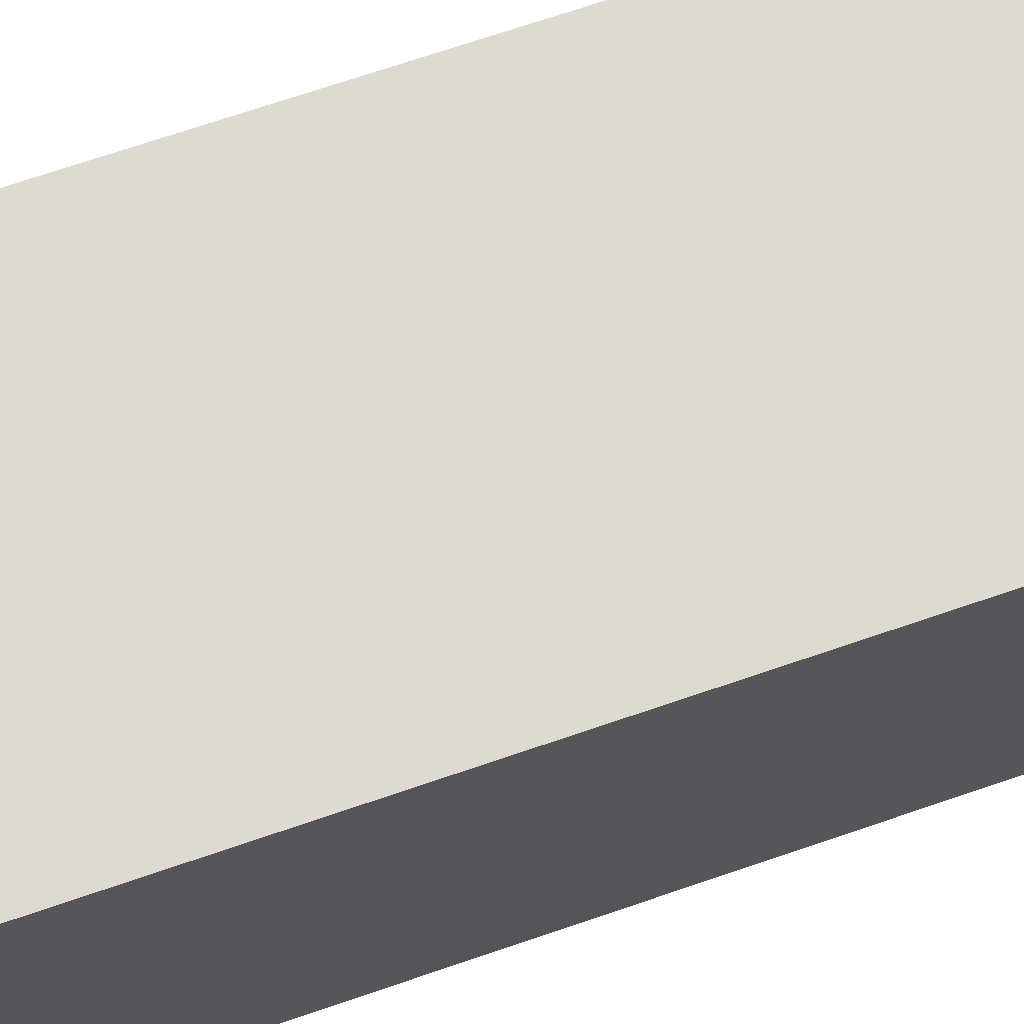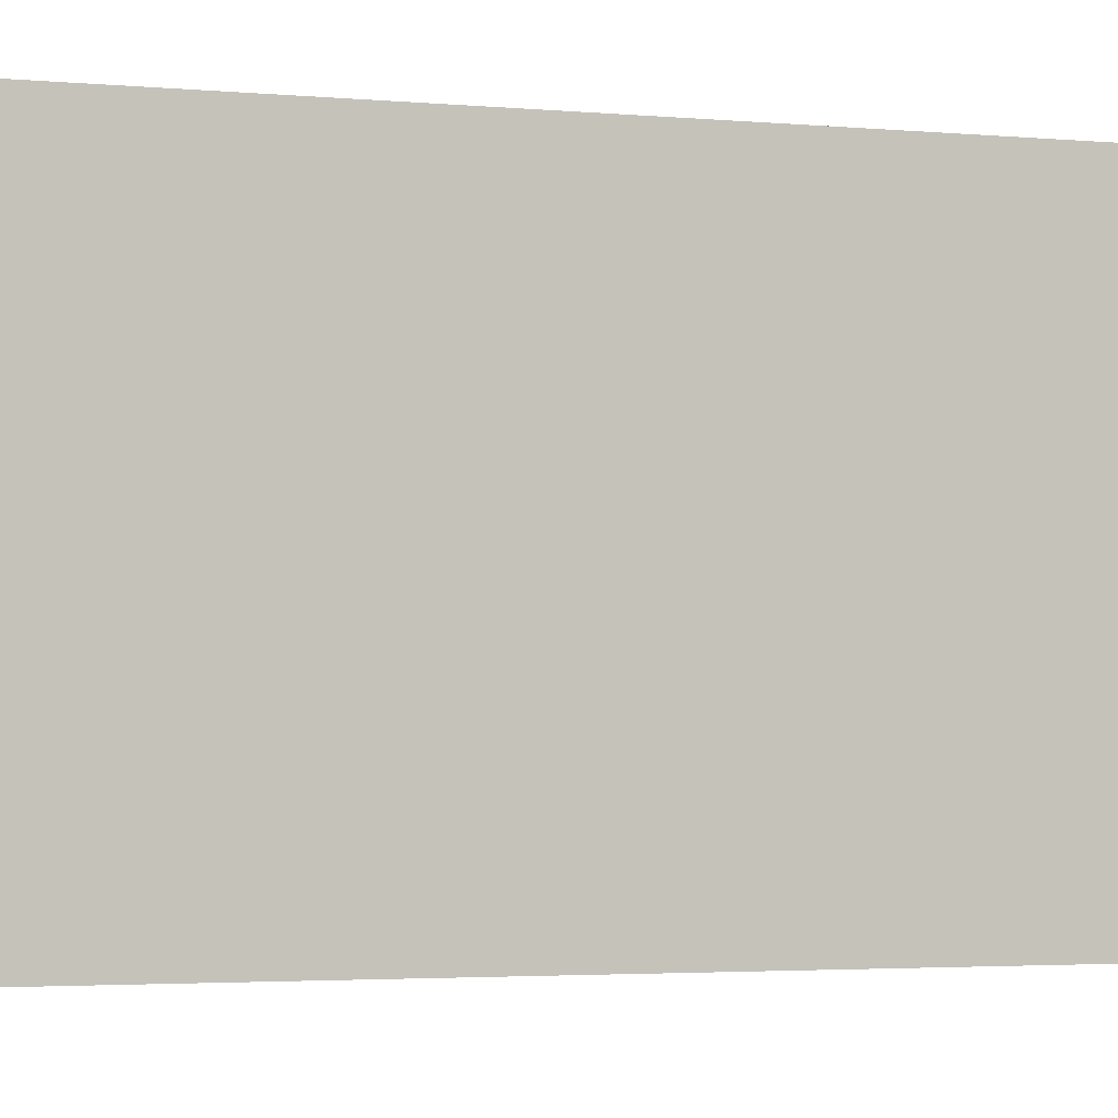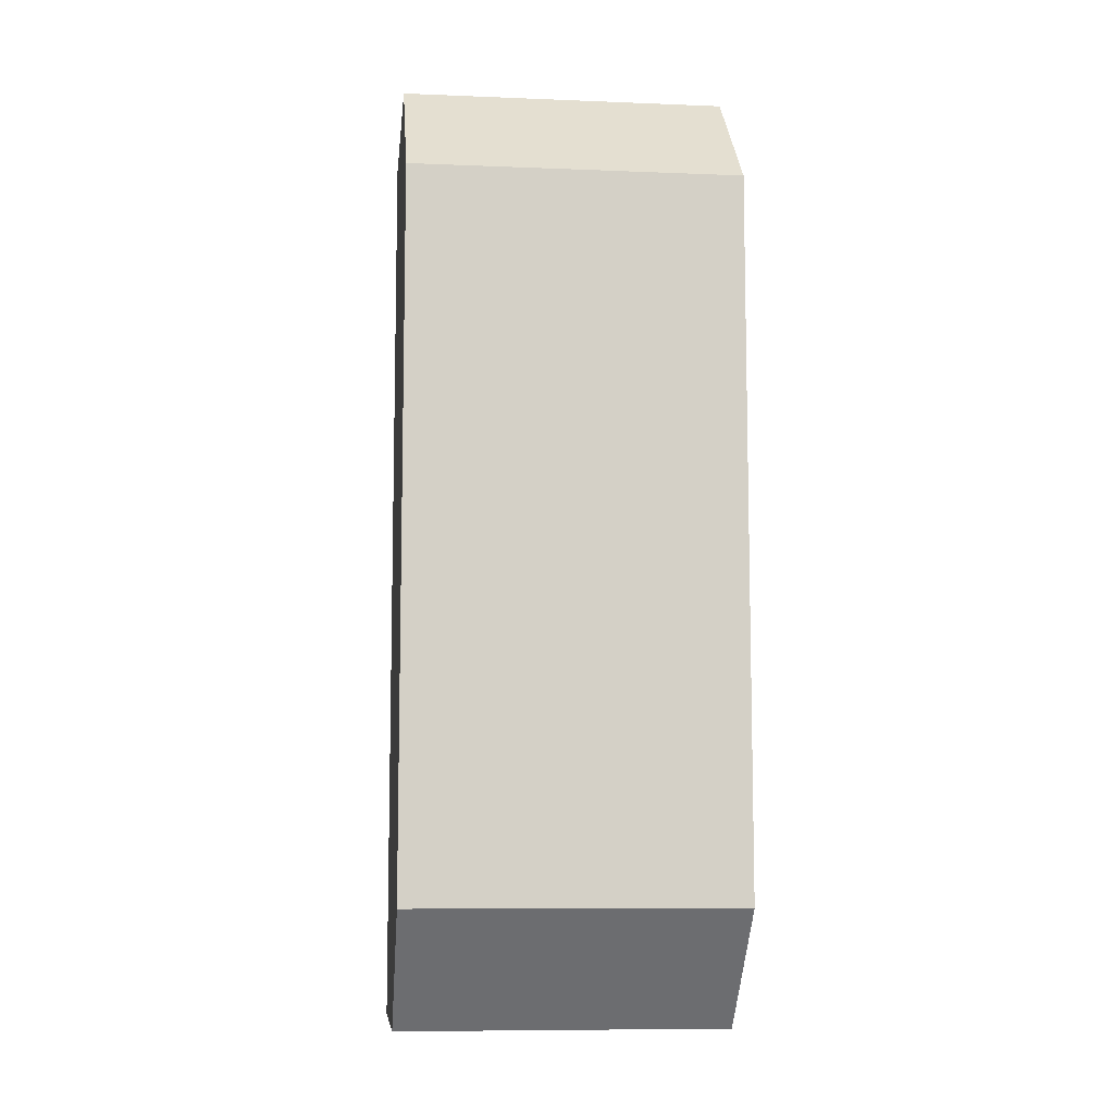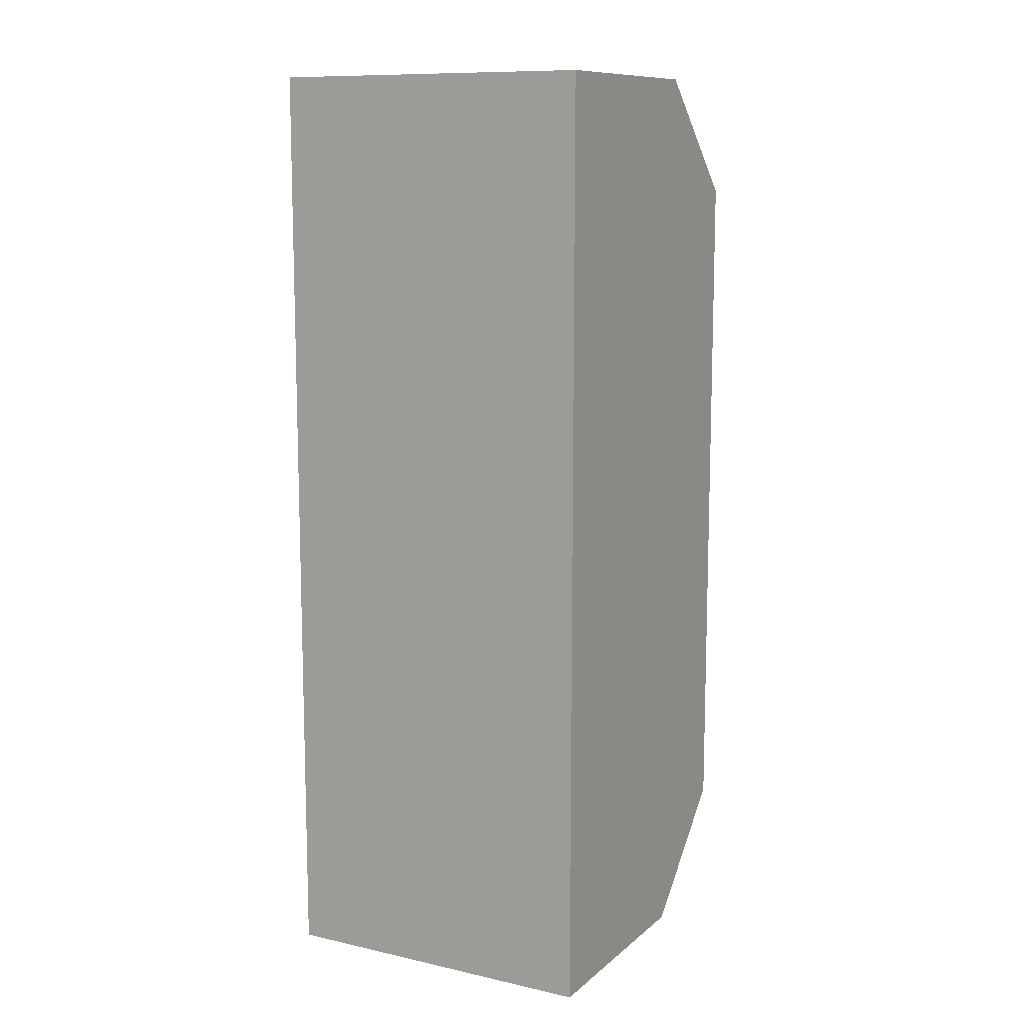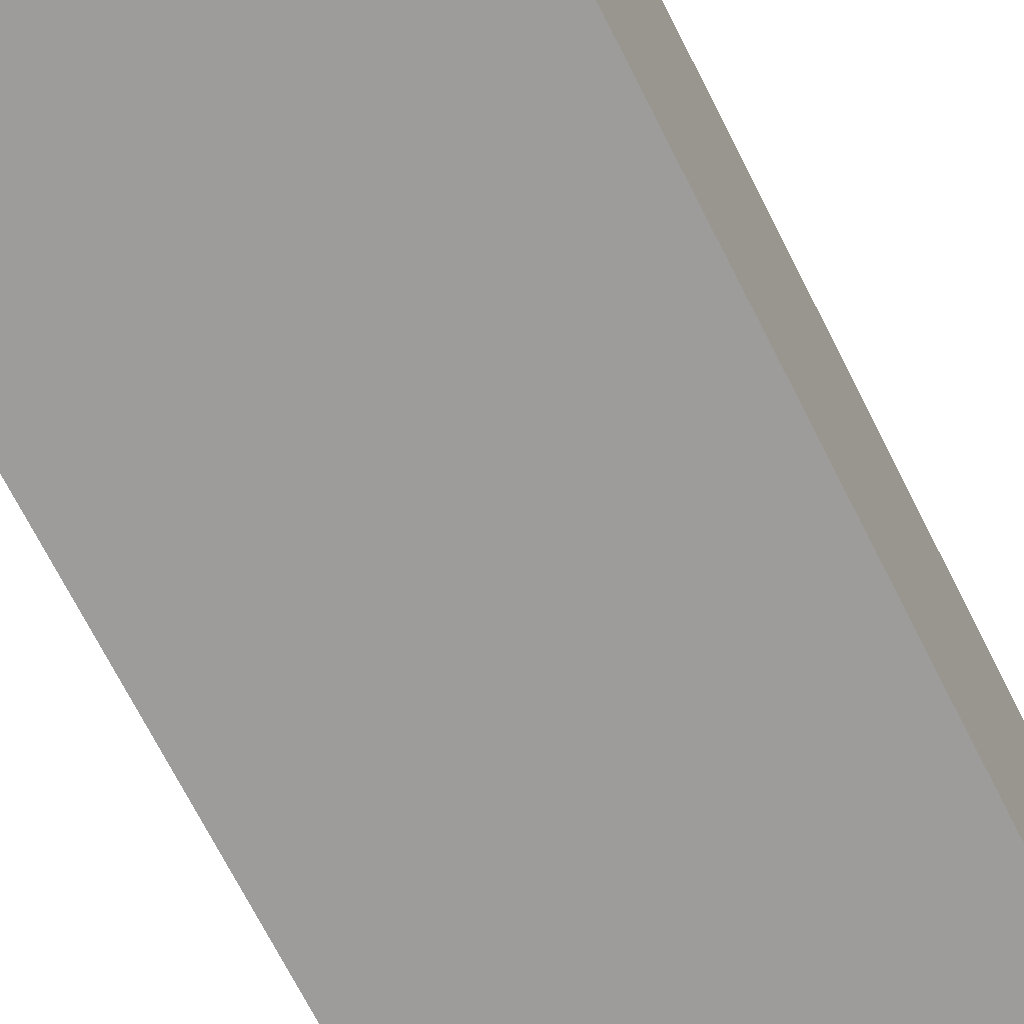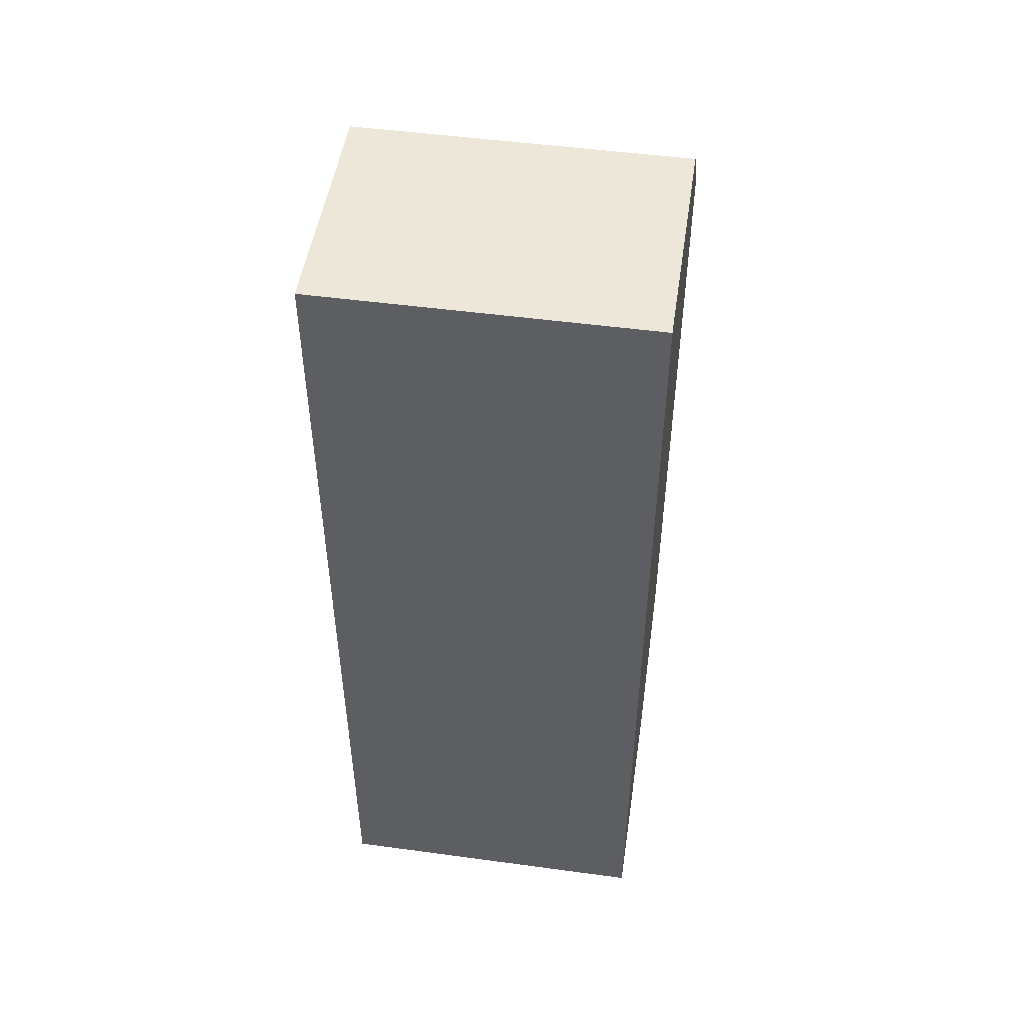
<metadata>
{"format":"obj","ext":"obj","renderer":"f3d","projection":"perspective","resolution":1024,"background":"white","views":[{"elev":70.6,"azim":-108.9,"up":"+Y"},{"elev":-2.3,"azim":-112.6,"up":"+Y"},{"elev":-8.9,"azim":173.9,"up":"+Z"},{"elev":10.9,"azim":28.6,"up":"+Z"},{"elev":-70.1,"azim":26.8,"up":"+Y"},{"elev":49.7,"azim":8.5,"up":"+Z"}]}
</metadata>
<code>
v 0 2 2
v 0 0 2
v 2.8 0 2
v 2.8 2 2
v 0 3 1
v 0 2 2
v 2.8 2 2
v 2.8 3 1
v 0 3 -5
v 0 3 1
v 2.8 3 1
v 2.8 3 -5
v 0 2 -6
v 0 3 -5
v 2.8 3 -5
v 2.8 2 -6
v 0 0 -6
v 0 2 -6
v 2.8 2 -6
v 2.8 0 -6
v 0 0 2
v 0 0 -6
v 2.8 0 -6
v 2.8 0 2
v 2.8 0 2
v 2.8 0 -6
v 2.8 2 -6
v 2.8 3 -5
v 2.8 3 1
v 2.8 2 2
v 0 0 -6
v 0 0 2
v 0 2 2
v 0 3 1
v 0 3 -5
v 0 2 -6
g 8d8f014c-e2ce-11ea-b8e9-54bf646e7e1f
f 1 2 4
f 4 2 3
g 8d90d5d8-e2ce-11ea-bed5-54bf646e7e1f
f 5 6 8
f 8 6 7
g 8d925c46-e2ce-11ea-8d5d-54bf646e7e1f
f 9 10 12
f 12 10 11
g 8d9409c6-e2ce-11ea-ae01-54bf646e7e1f
f 13 14 16
f 16 14 15
g 8d95b764-e2ce-11ea-a38a-54bf646e7e1f
f 17 18 20
f 20 18 19
g 8d9c4674-e2ce-11ea-9c19-54bf646e7e1f
f 21 22 24
f 24 22 23
g 8d9e41ee-e2ce-11ea-8d3f-54bf646e7e1f
f 25 26 30
f 30 26 27
f 30 27 29
f 29 27 28
g 8d9fef70-e2ce-11ea-8b21-54bf646e7e1f
f 31 32 36
f 36 32 33
f 36 33 35
f 35 33 34

</code>
